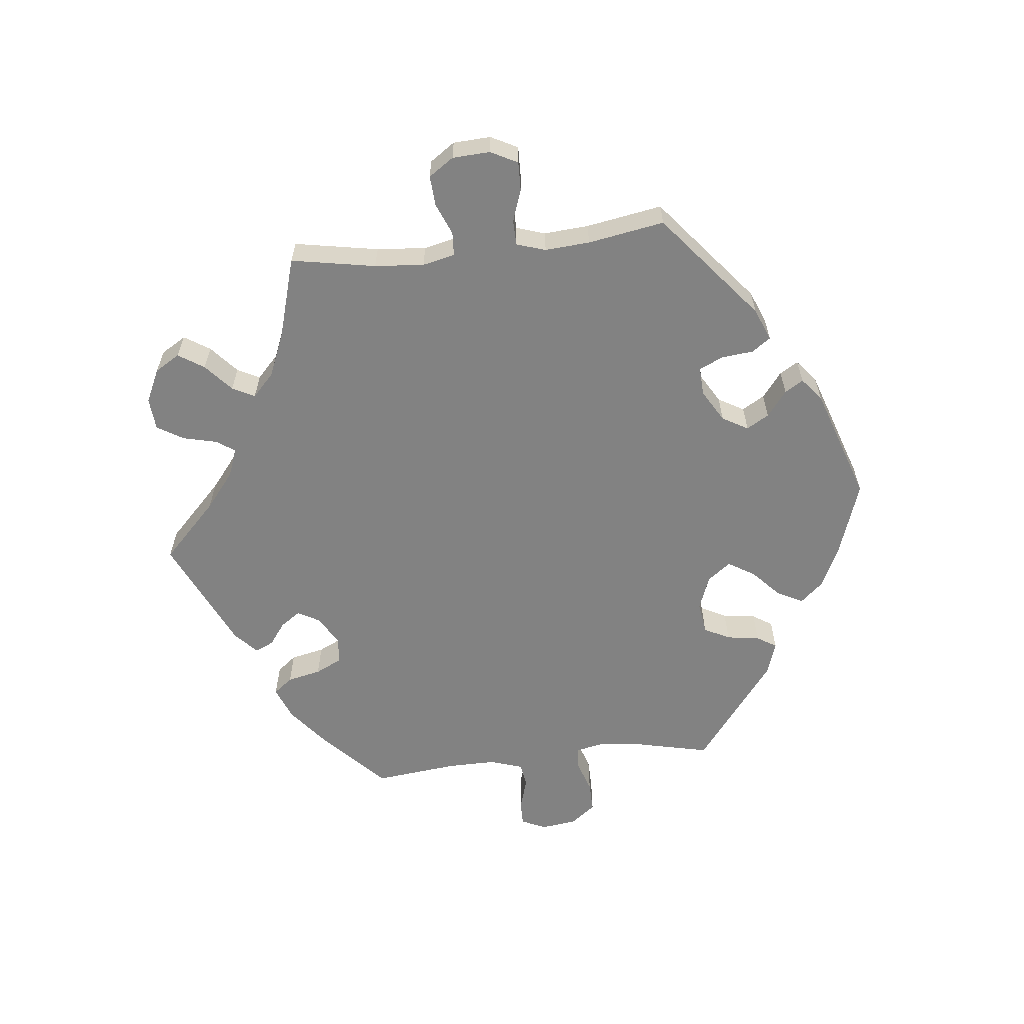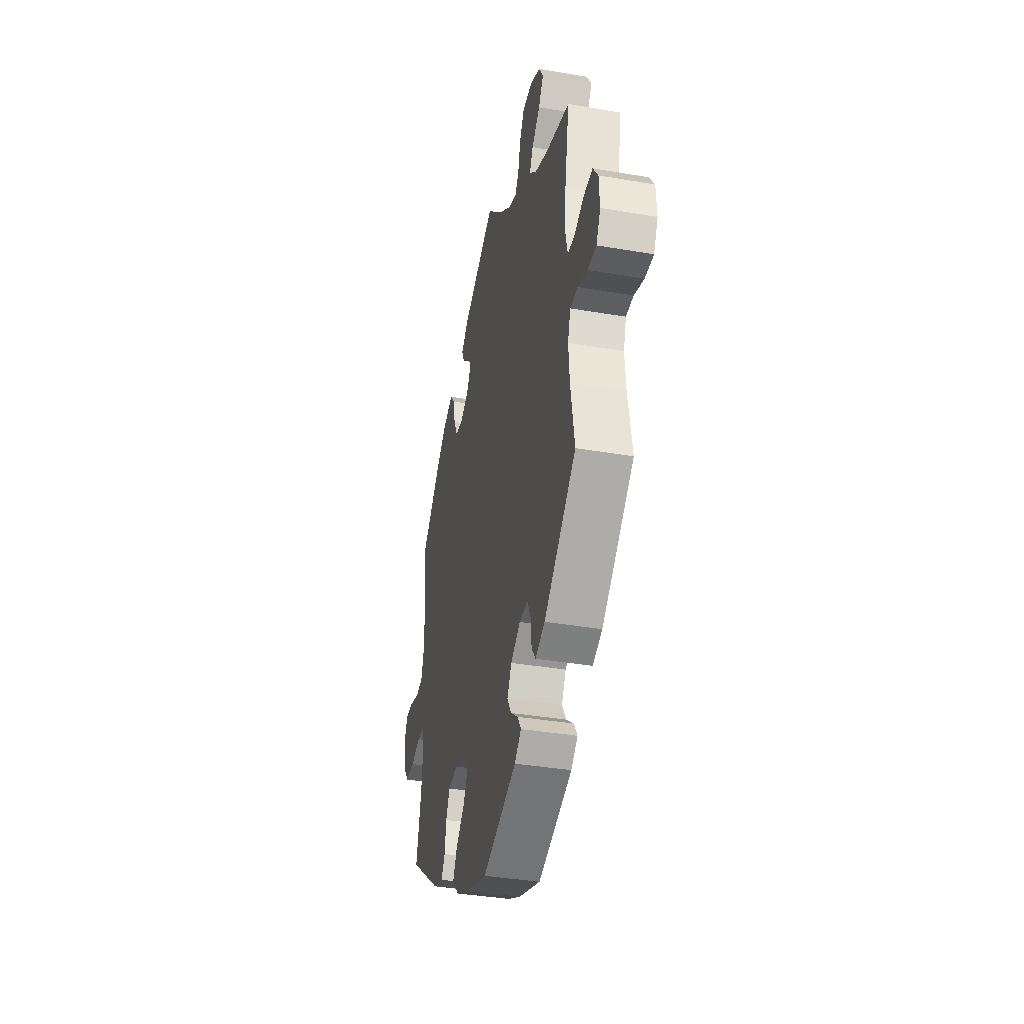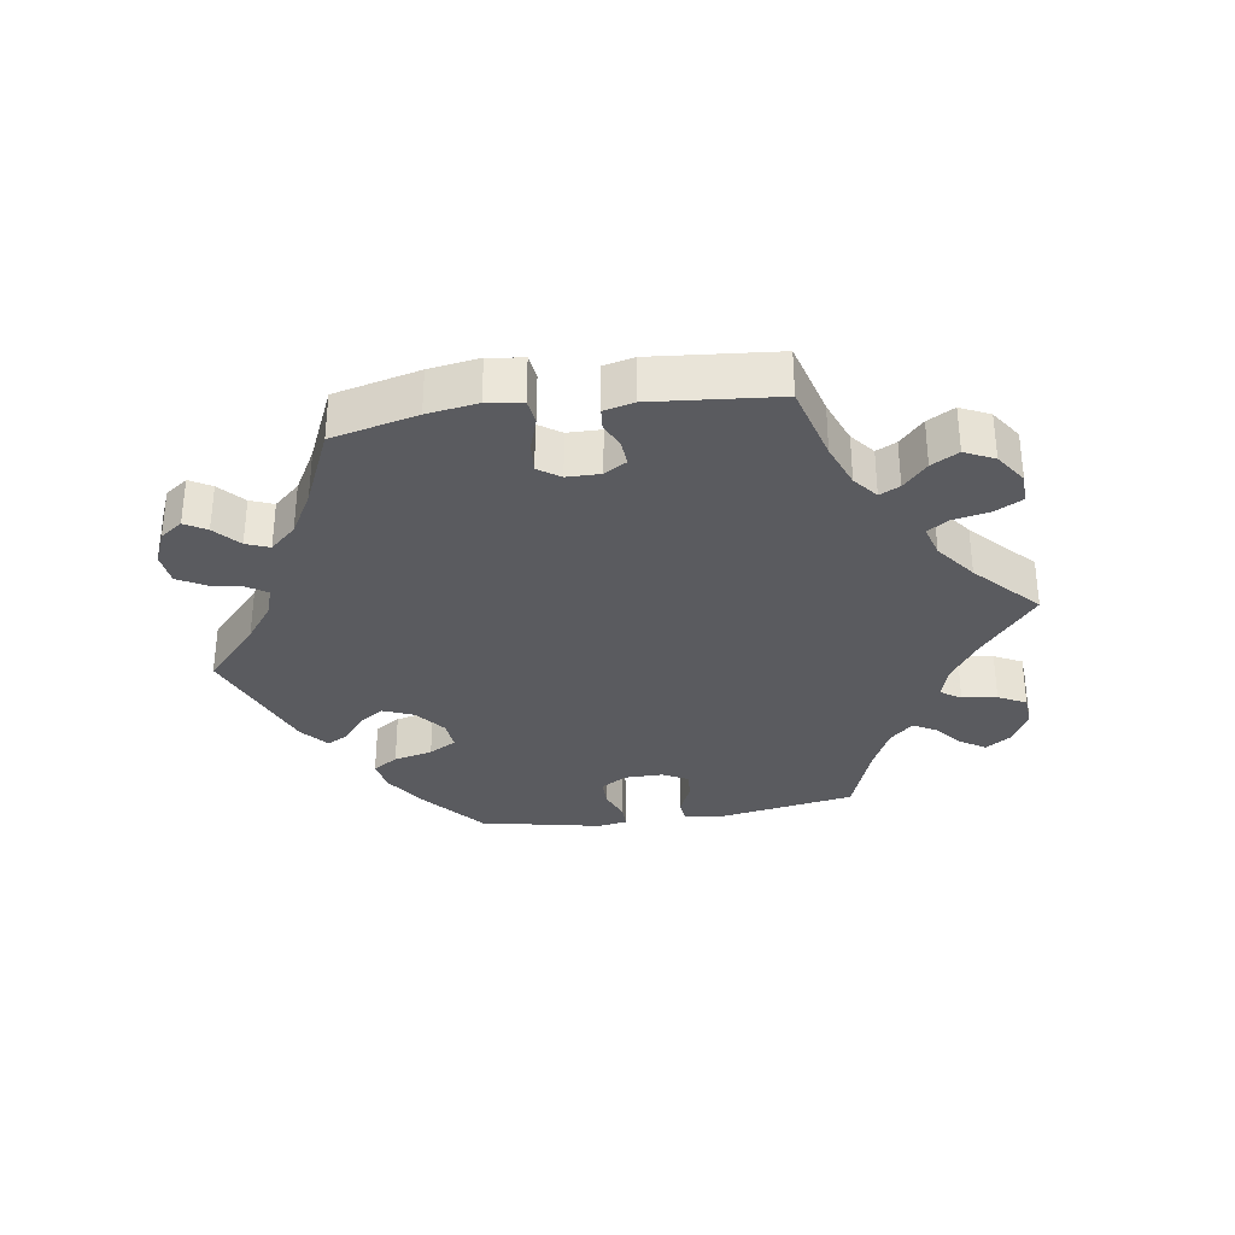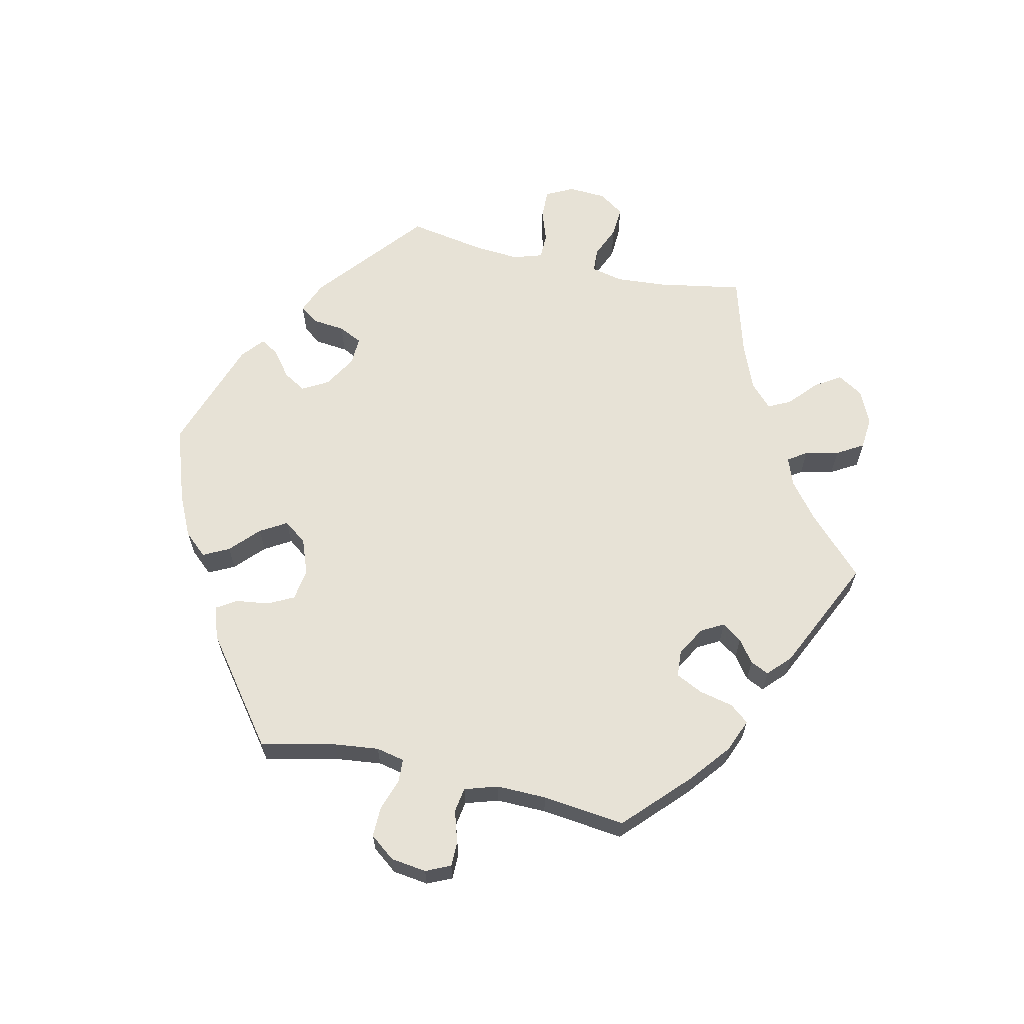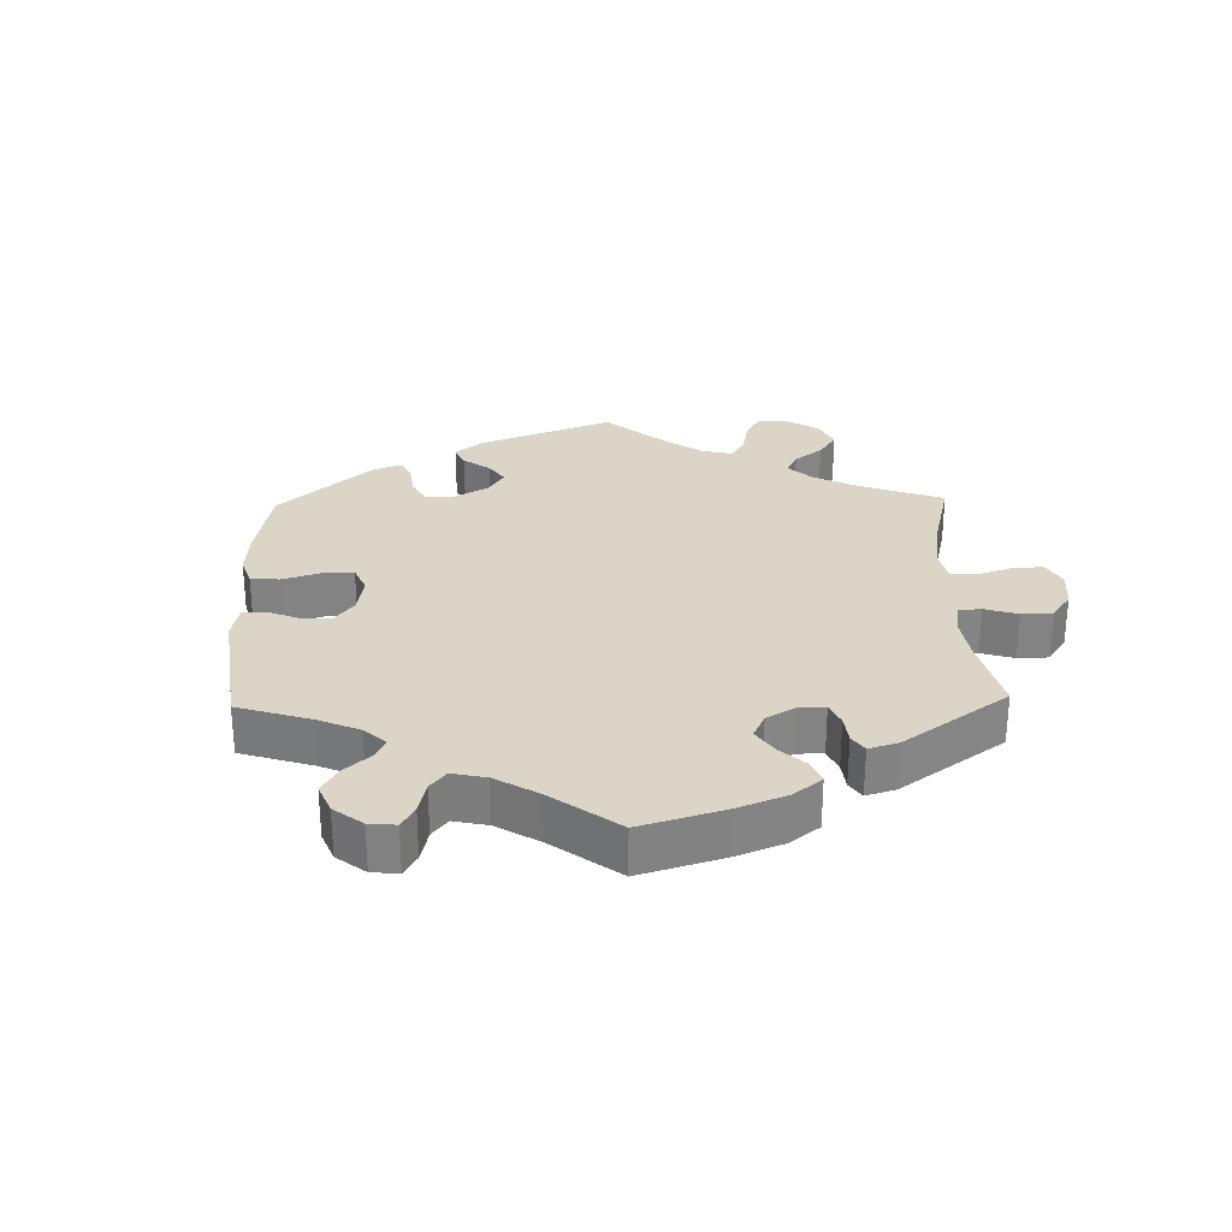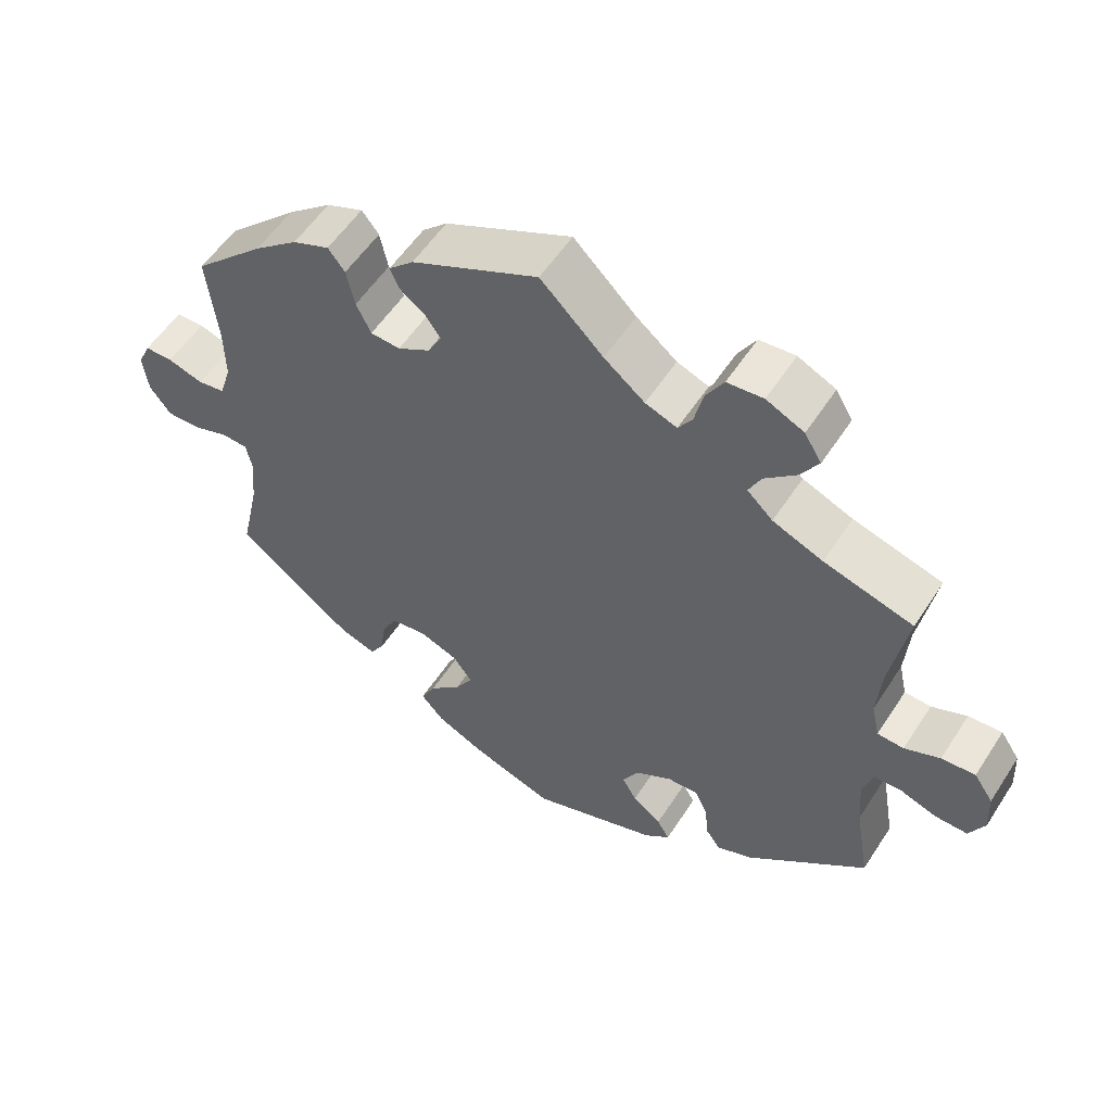
<metadata>
{"format":"obj","ext":"obj","renderer":"f3d","projection":"perspective","resolution":1024,"background":"white","views":[{"elev":-60.7,"azim":96.2,"up":"+Y"},{"elev":-37.5,"azim":77.6,"up":"+Z"},{"elev":-33.2,"azim":-21.6,"up":"+Y"},{"elev":63.7,"azim":-77.1,"up":"+Y"},{"elev":29.0,"azim":-61.5,"up":"+Y"},{"elev":55.2,"azim":32.4,"up":"+Z"}]}
</metadata>
<code>
v 0.338 0.07 -0.422
v 0.289 0.07 -0.442
v 0.269 0.07 -0.414
v 0.264 0.07 -0.365
v 0.247 0.07 -0.329
v 0.204 0.07 -0.331
v 0.155 0.07 -0.36
v 0.133 0.07 -0.399
v 0.153 0.07 -0.433
v 0.192 0.07 -0.463
v 0.209 0.07 -0.491
v 0.175 0.07 -0.519
v 0.001 0.07 -0.578
v -0.113 0.07 -0.539
v -0.176 0.07 -0.509
v -0.207 0.07 -0.474
v -0.187 0.07 -0.435
v -0.144 0.07 -0.395
v -0.12 0.07 -0.355
v -0.146 0.07 -0.32
v -0.199 0.07 -0.3
v -0.247 0.07 -0.307
v -0.267 0.07 -0.346
v -0.274 0.07 -0.396
v -0.293 0.07 -0.426
v -0.342 0.07 -0.41
v -0.501 0.07 -0.289
v -0.476 0.07 -0.177
v -0.468 0.07 -0.109
v -0.477 0.07 -0.066
v -0.512 0.07 -0.064
v -0.56 0.07 -0.08
v -0.606 0.07 -0.081
v -0.635 0.07 -0.043
v -0.642 0.07 0.011
v -0.625 0.07 0.048
v -0.587 0.07 0.048
v -0.539 0.07 0.033
v -0.502 0.07 0.039
v -0.486 0.07 0.089
v -0.487 0.07 0.164
v -0.501 0.07 0.289
v -0.405 0.07 0.38
v -0.345 0.07 0.428
v -0.295 0.07 0.448
v -0.272 0.07 0.419
v -0.261 0.07 0.368
v -0.241 0.07 0.327
v -0.201 0.07 0.324
v -0.157 0.07 0.349
v -0.138 0.07 0.383
v -0.159 0.07 0.413
v -0.193 0.07 0.438
v -0.206 0.07 0.466
v -0.172 0.07 0.498
v 0 0.07 0.578
v 0.085 0.07 0.495
v 0.14 0.07 0.451
v 0.183 0.07 0.435
v 0.202 0.07 0.463
v 0.214 0.07 0.514
v 0.238 0.07 0.554
v 0.287 0.07 0.558
v 0.338 0.07 0.534
v 0.361 0.07 0.496
v 0.336 0.07 0.457
v 0.294 0.07 0.42
v 0.277 0.07 0.386
v 0.312 0.07 0.353
v 0.38 0.07 0.325
v 0.501 0.07 0.29
v 0.478 0.07 0.162
v 0.472 0.07 0.087
v 0.483 0.07 0.038
v 0.519 0.07 0.036
v 0.567 0.07 0.056
v 0.613 0.07 0.059
v 0.639 0.07 0.021
v 0.642 0.07 -0.036
v 0.621 0.07 -0.077
v 0.577 0.07 -0.076
v 0.528 0.07 -0.059
v 0.49 0.07 -0.06
v 0.476 0.07 -0.104
v 0.481 0.07 -0.172
v 0.501 0.07 -0.288
v 0.338 0 -0.422
v 0.289 0 -0.442
v 0.269 0 -0.414
v 0.264 0 -0.365
v 0.247 0 -0.329
v 0.204 0 -0.331
v 0.155 0 -0.36
v 0.133 0 -0.399
v 0.153 0 -0.433
v 0.192 0 -0.463
v 0.209 0 -0.491
v 0.175 0 -0.519
v 0.001 0 -0.578
v -0.113 0 -0.539
v -0.176 0 -0.509
v -0.207 0 -0.474
v -0.187 0 -0.435
v -0.144 0 -0.395
v -0.12 0 -0.355
v -0.146 0 -0.32
v -0.199 0 -0.3
v -0.247 0 -0.307
v -0.267 0 -0.346
v -0.274 0 -0.396
v -0.293 0 -0.426
v -0.342 0 -0.41
v -0.501 0 -0.289
v -0.476 0 -0.177
v -0.468 0 -0.109
v -0.477 0 -0.066
v -0.512 0 -0.064
v -0.56 0 -0.08
v -0.606 0 -0.081
v -0.635 0 -0.043
v -0.642 0 0.011
v -0.625 0 0.048
v -0.587 0 0.048
v -0.539 0 0.033
v -0.502 0 0.039
v -0.486 0 0.089
v -0.487 0 0.164
v -0.501 0 0.289
v -0.405 0 0.38
v -0.345 0 0.428
v -0.295 0 0.448
v -0.272 0 0.419
v -0.261 0 0.368
v -0.241 0 0.327
v -0.201 0 0.324
v -0.157 0 0.349
v -0.138 0 0.383
v -0.159 0 0.413
v -0.193 0 0.438
v -0.206 0 0.466
v -0.172 0 0.498
v 0 0 0.578
v 0.085 0 0.495
v 0.14 0 0.451
v 0.183 0 0.435
v 0.202 0 0.463
v 0.214 0 0.514
v 0.238 0 0.554
v 0.287 0 0.558
v 0.338 0 0.534
v 0.361 0 0.496
v 0.336 0 0.457
v 0.294 0 0.42
v 0.277 0 0.386
v 0.312 0 0.353
v 0.38 0 0.325
v 0.501 0 0.29
v 0.478 0 0.162
v 0.472 0 0.087
v 0.483 0 0.038
v 0.519 0 0.036
v 0.567 0 0.056
v 0.613 0 0.059
v 0.639 0 0.021
v 0.642 0 -0.036
v 0.621 0 -0.077
v 0.577 0 -0.076
v 0.528 0 -0.059
v 0.49 0 -0.06
v 0.476 0 -0.104
v 0.481 0 -0.172
v 0.501 0 -0.288
f 85 86 1 2
f 84 85 2 3
f 83 84 3 4
f 79 80 81 82
f 79 82 83
f 78 79 83
f 75 76 77 78
f 74 75 78 83
f 73 74 83 4
f 70 71 72
f 69 70 72 73
f 68 69 73 4
f 64 65 66 67
f 64 67 68
f 63 64 68
f 60 61 62 63
f 59 60 63 68
f 58 59 68 4
f 54 55 56 57
f 52 53 54 57
f 51 52 57 58
f 50 51 58
f 49 50 58
f 44 45 46 47
f 44 47 48
f 41 42 43 44
f 40 41 44 48
f 39 40 48 49
f 35 36 37 38
f 35 38 39
f 34 35 39
f 31 32 33 34
f 30 31 34 39
f 25 26 27 28
f 23 24 25 28
f 22 23 28 29
f 21 22 29 30
f 15 16 17 18
f 15 18 19
f 14 15 19
f 13 14 19
f 12 13 19
f 9 10 11 12
f 8 9 12 19
f 7 8 19 20
f 58 4 5
f 58 5 6
f 30 39 49 58
f 20 21 30 58
f 6 7 20 58
f 88 87 172 171
f 89 88 171 170
f 90 89 170 169
f 168 167 166 165
f 169 168 165
f 169 165 164
f 164 163 162 161
f 169 164 161 160
f 90 169 160 159
f 158 157 156
f 159 158 156 155
f 90 159 155 154
f 153 152 151 150
f 154 153 150
f 154 150 149
f 149 148 147 146
f 154 149 146 145
f 90 154 145 144
f 143 142 141 140
f 143 140 139 138
f 144 143 138 137
f 144 137 136
f 144 136 135
f 133 132 131 130
f 134 133 130
f 130 129 128 127
f 134 130 127 126
f 135 134 126 125
f 124 123 122 121
f 125 124 121
f 125 121 120
f 120 119 118 117
f 125 120 117 116
f 114 113 112 111
f 114 111 110 109
f 115 114 109 108
f 116 115 108 107
f 104 103 102 101
f 105 104 101
f 105 101 100
f 105 100 99
f 105 99 98
f 98 97 96 95
f 105 98 95 94
f 106 105 94 93
f 91 90 144
f 92 91 144
f 144 135 125 116
f 144 116 107 106
f 144 106 93 92
f 1 87 88 2
f 2 88 89 3
f 3 89 90 4
f 4 90 91 5
f 5 91 92 6
f 6 92 93 7
f 7 93 94 8
f 8 94 95 9
f 9 95 96 10
f 10 96 97 11
f 11 97 98 12
f 12 98 99 13
f 13 99 100 14
f 14 100 101 15
f 15 101 102 16
f 16 102 103 17
f 17 103 104 18
f 18 104 105 19
f 19 105 106 20
f 20 106 107 21
f 21 107 108 22
f 22 108 109 23
f 23 109 110 24
f 24 110 111 25
f 25 111 112 26
f 26 112 113 27
f 27 113 114 28
f 28 114 115 29
f 29 115 116 30
f 30 116 117 31
f 31 117 118 32
f 32 118 119 33
f 33 119 120 34
f 34 120 121 35
f 35 121 122 36
f 36 122 123 37
f 37 123 124 38
f 38 124 125 39
f 39 125 126 40
f 40 126 127 41
f 41 127 128 42
f 42 128 129 43
f 43 129 130 44
f 44 130 131 45
f 45 131 132 46
f 46 132 133 47
f 47 133 134 48
f 48 134 135 49
f 49 135 136 50
f 50 136 137 51
f 51 137 138 52
f 52 138 139 53
f 53 139 140 54
f 54 140 141 55
f 55 141 142 56
f 56 142 143 57
f 57 143 144 58
f 58 144 145 59
f 59 145 146 60
f 60 146 147 61
f 61 147 148 62
f 62 148 149 63
f 63 149 150 64
f 64 150 151 65
f 65 151 152 66
f 66 152 153 67
f 67 153 154 68
f 68 154 155 69
f 69 155 156 70
f 70 156 157 71
f 71 157 158 72
f 72 158 159 73
f 73 159 160 74
f 74 160 161 75
f 75 161 162 76
f 76 162 163 77
f 77 163 164 78
f 78 164 165 79
f 79 165 166 80
f 80 166 167 81
f 81 167 168 82
f 82 168 169 83
f 83 169 170 84
f 84 170 171 85
f 85 171 172 86
f 86 172 87 1

</code>
